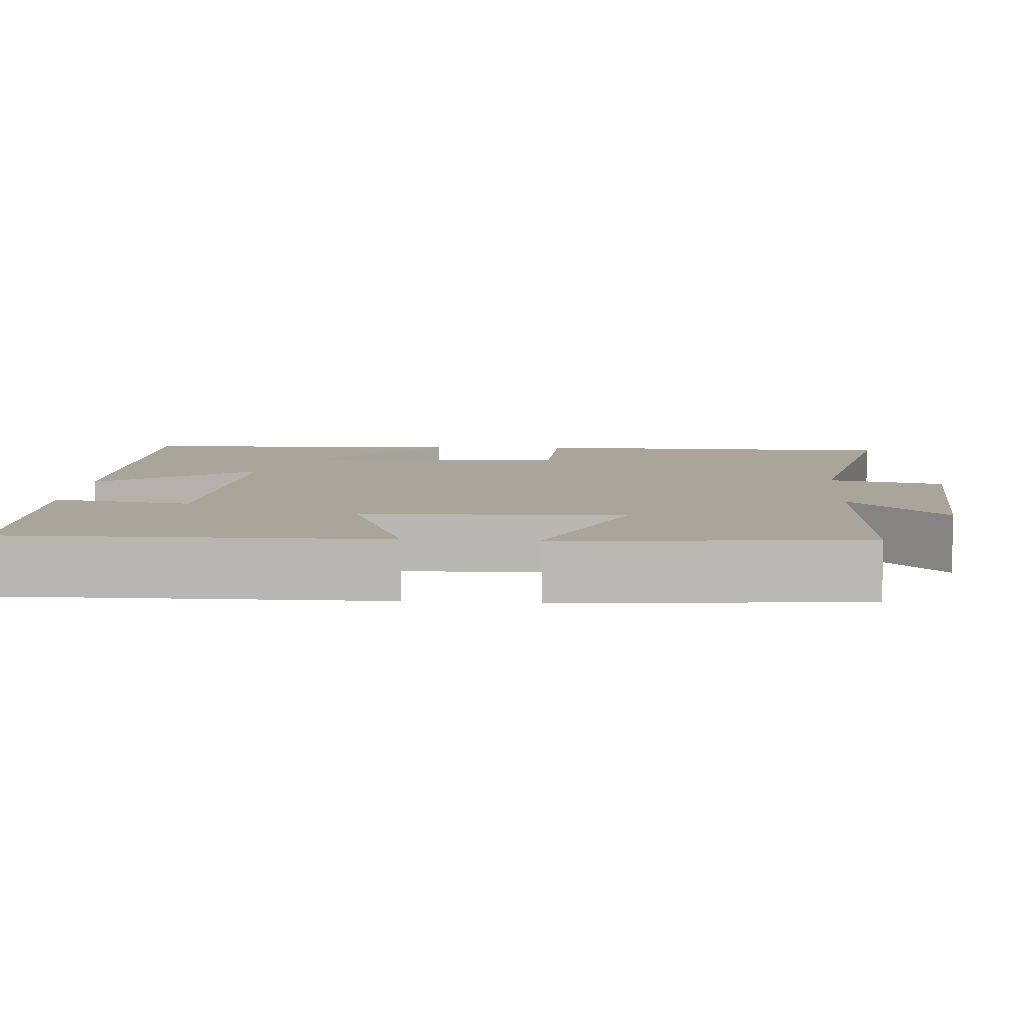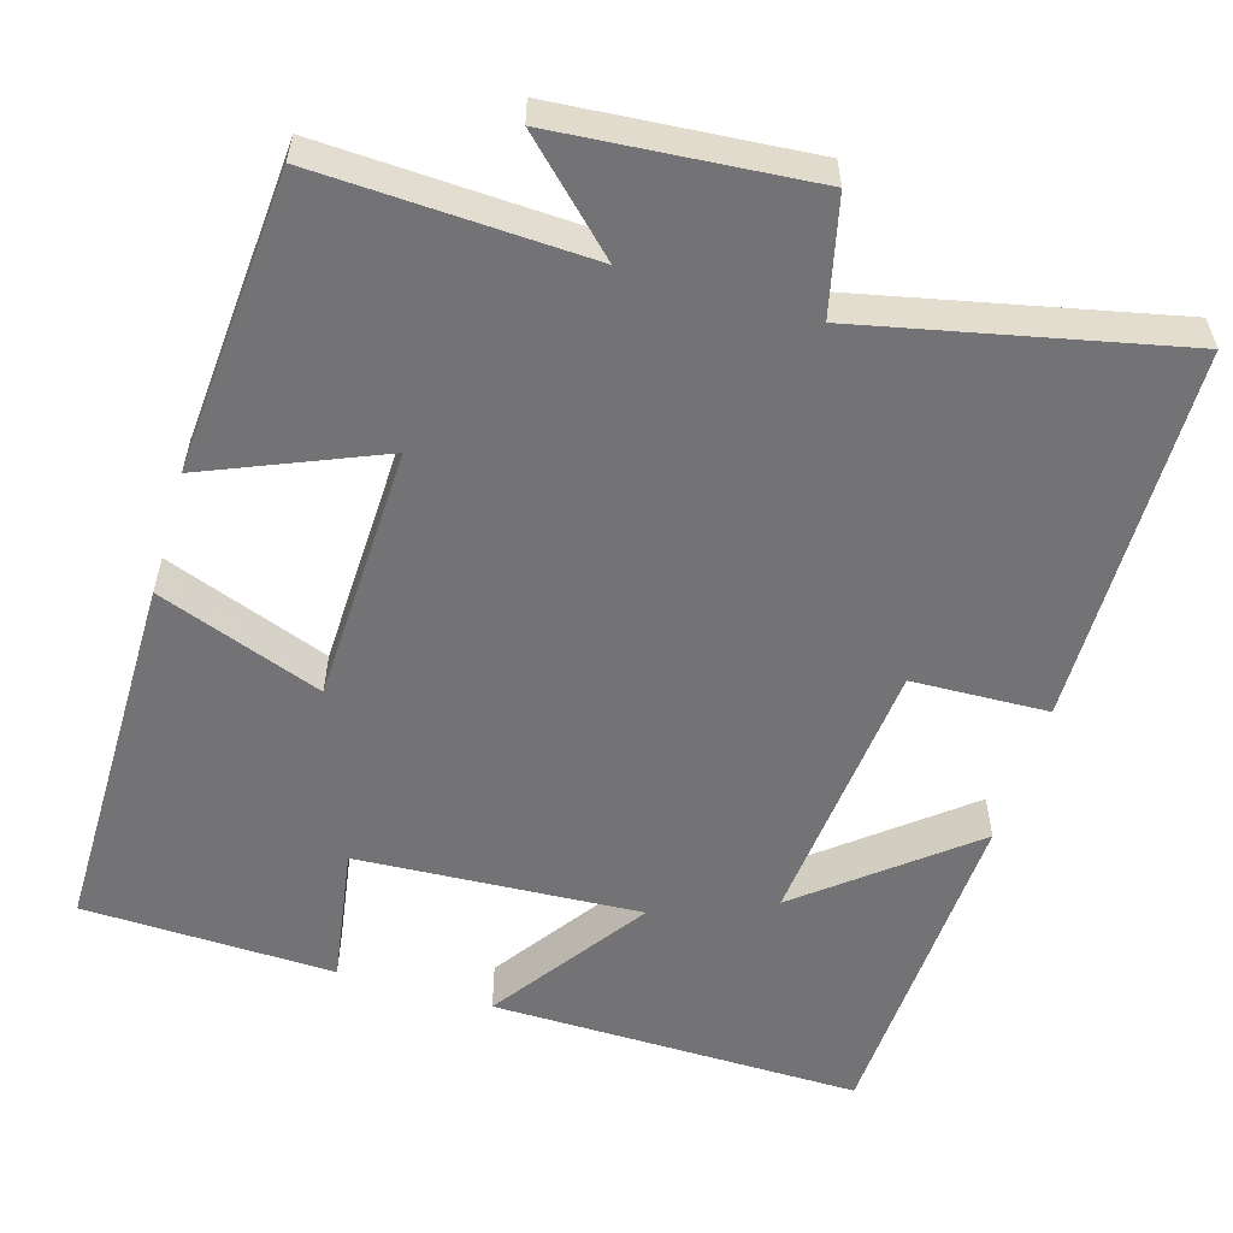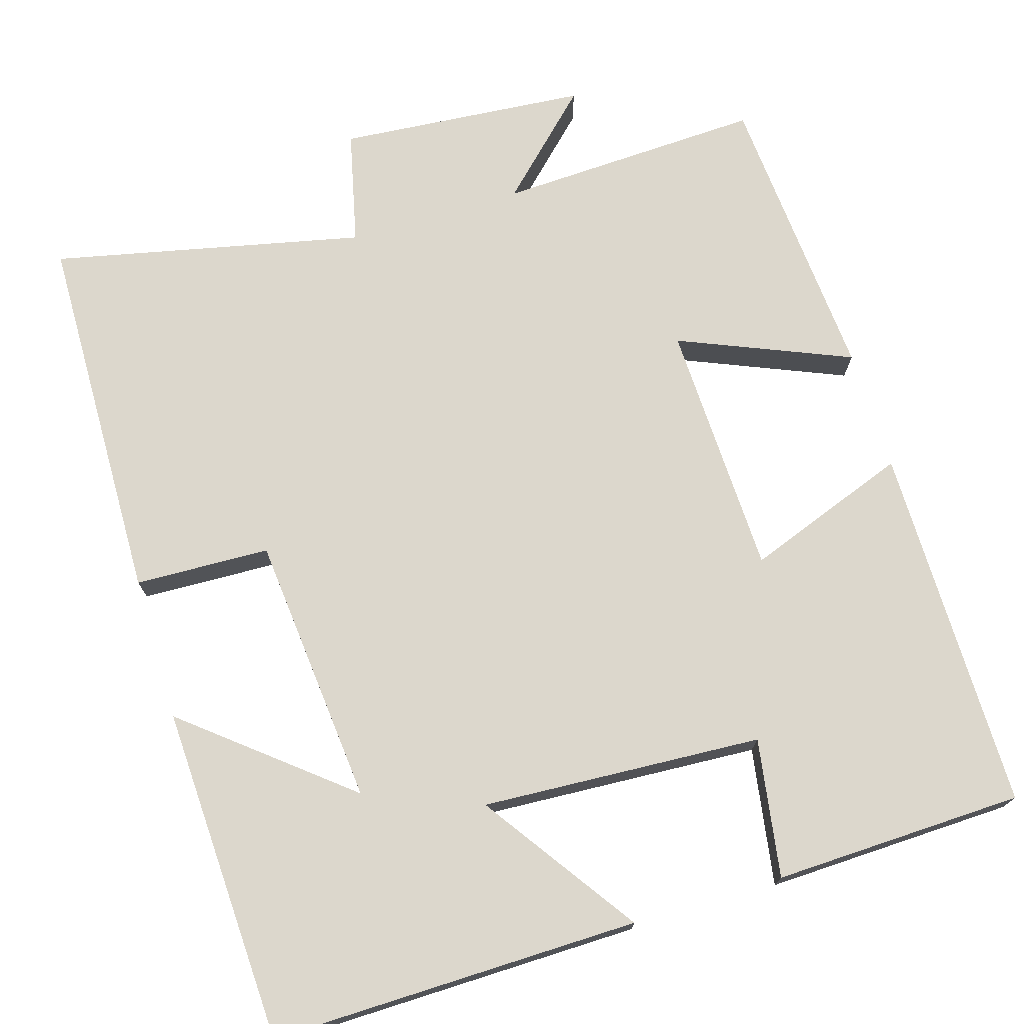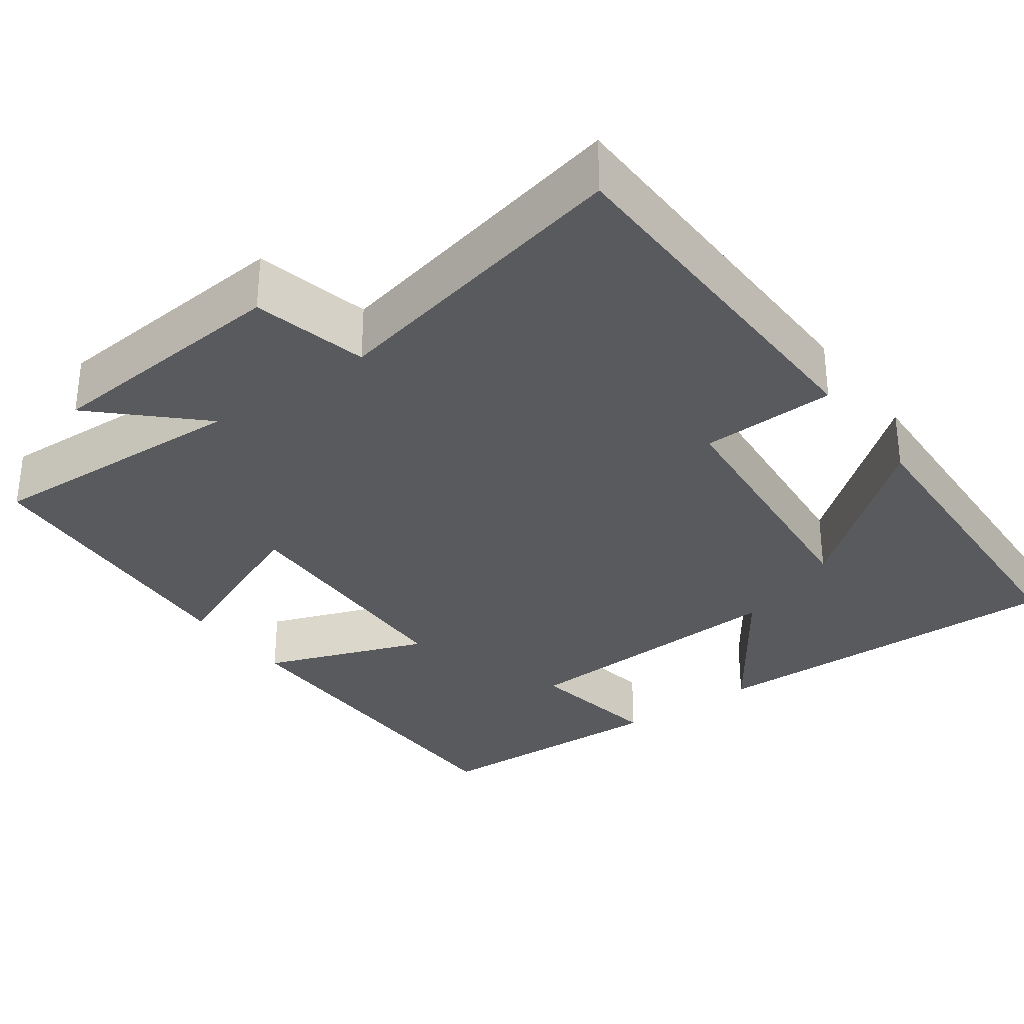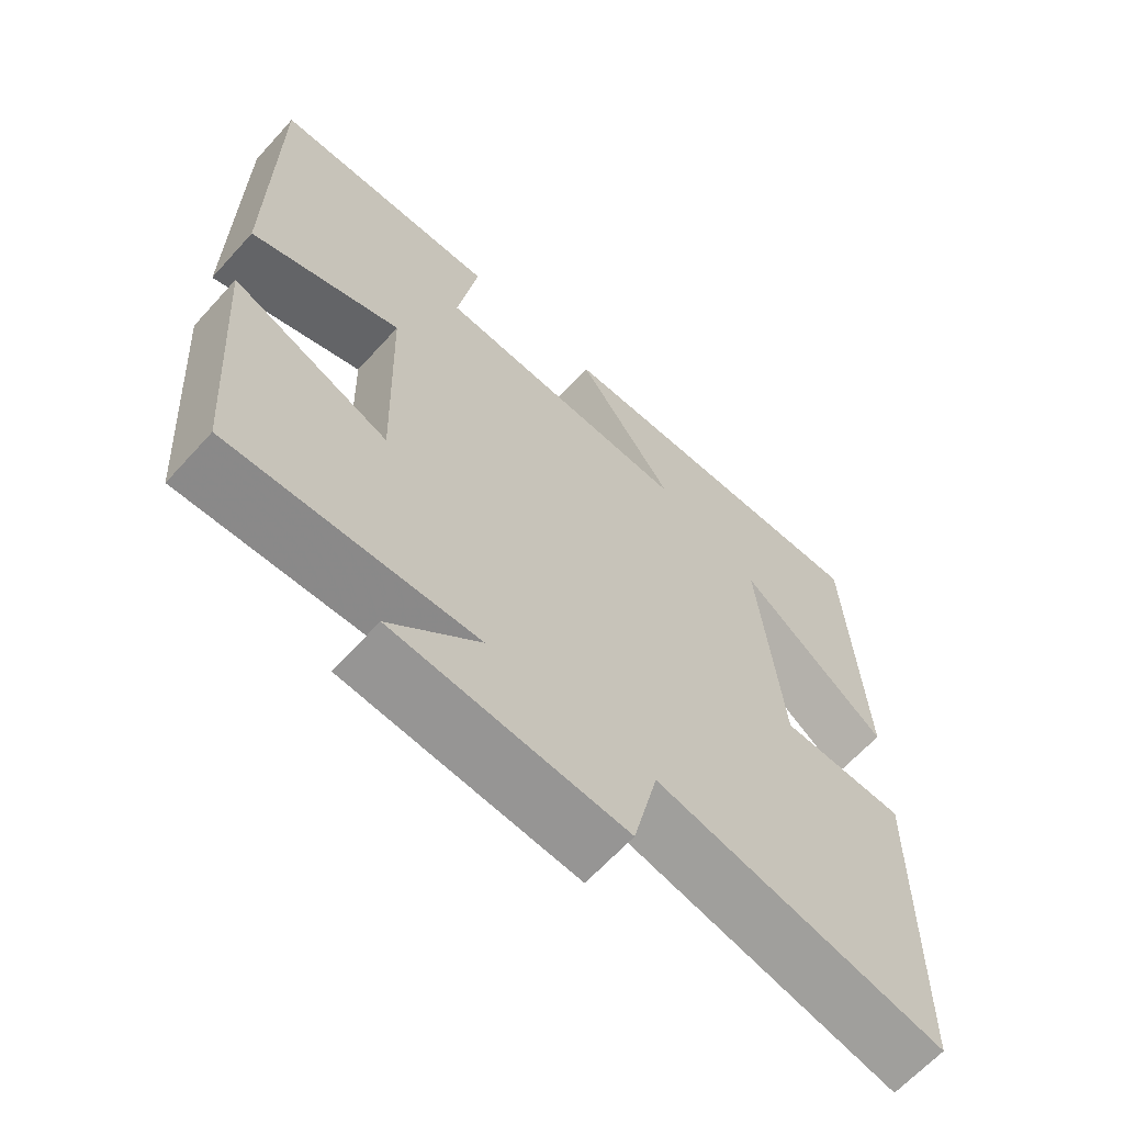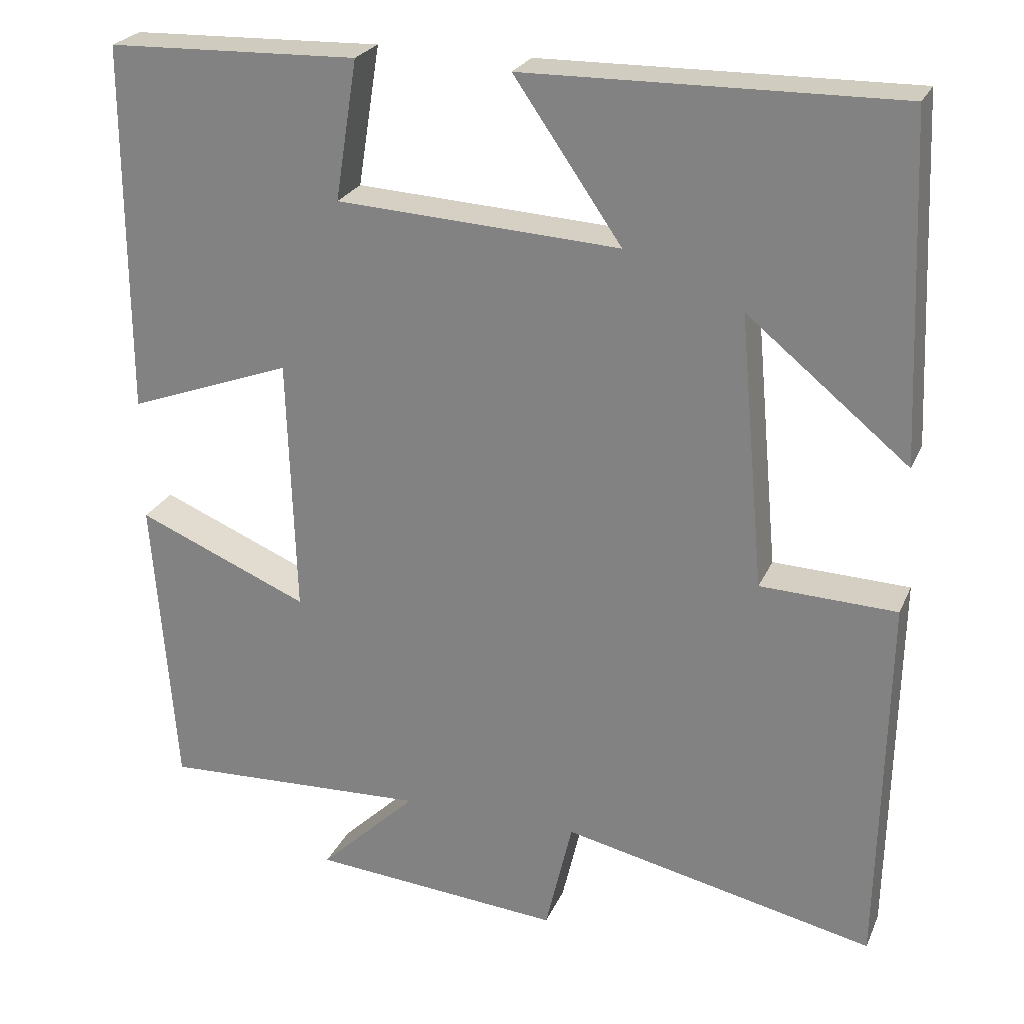
<metadata>
{"format":"obj","ext":"obj","renderer":"f3d","projection":"perspective","resolution":1024,"background":"white","views":[{"elev":7.6,"azim":93.8,"up":"+Y"},{"elev":-56.0,"azim":163.4,"up":"+Y"},{"elev":72.9,"azim":-16.8,"up":"+Y"},{"elev":-31.6,"azim":-143.9,"up":"+Y"},{"elev":-64.8,"azim":137.7,"up":"+Z"},{"elev":24.7,"azim":-160.4,"up":"+Z"}]}
</metadata>
<code>
v -0.481 0.07 0.507
v -0.012 0.07 0.5
v -0.148 0.07 0.304
v 0.21 0.07 0.324
v 0.182 0.07 0.5
v 0.5 0.07 0.49
v 0.5 0.07 0.022
v 0.292 0.07 0.099
v 0.282 0.07 -0.227
v 0.5 0.07 -0.136
v 0.472 0.07 -0.515
v 0.133 0.07 -0.5
v 0.257 0.07 -0.62
v -0.061 0.07 -0.646
v -0.095 0.07 -0.5
v -0.491 0.07 -0.586
v -0.5 0.07 -0.108
v -0.328 0.07 -0.102
v -0.296 0.07 0.244
v -0.5 0.07 0.078
v -0.481 0 0.507
v -0.012 0 0.5
v -0.148 0 0.304
v 0.21 0 0.324
v 0.182 0 0.5
v 0.5 0 0.49
v 0.5 0 0.022
v 0.292 0 0.099
v 0.282 0 -0.227
v 0.5 0 -0.136
v 0.472 0 -0.515
v 0.133 0 -0.5
v 0.257 0 -0.62
v -0.061 0 -0.646
v -0.095 0 -0.5
v -0.491 0 -0.586
v -0.5 0 -0.108
v -0.328 0 -0.102
v -0.296 0 0.244
v -0.5 0 0.078
f 19 20 1 2
f 15 16 17 18
f 15 18 19
f 12 13 14 15
f 12 15 19
f 9 10 11 12
f 8 9 12 19
f 6 7 8
f 5 6 8
f 4 5 8
f 3 4 8 19
f 2 3 19
f 22 21 40 39
f 38 37 36 35
f 39 38 35
f 35 34 33 32
f 39 35 32
f 32 31 30 29
f 39 32 29 28
f 28 27 26
f 28 26 25
f 28 25 24
f 39 28 24 23
f 39 23 22
f 1 21 22 2
f 2 22 23 3
f 3 23 24 4
f 4 24 25 5
f 5 25 26 6
f 6 26 27 7
f 7 27 28 8
f 8 28 29 9
f 9 29 30 10
f 10 30 31 11
f 11 31 32 12
f 12 32 33 13
f 13 33 34 14
f 14 34 35 15
f 15 35 36 16
f 16 36 37 17
f 17 37 38 18
f 18 38 39 19
f 19 39 40 20
f 20 40 21 1

</code>
